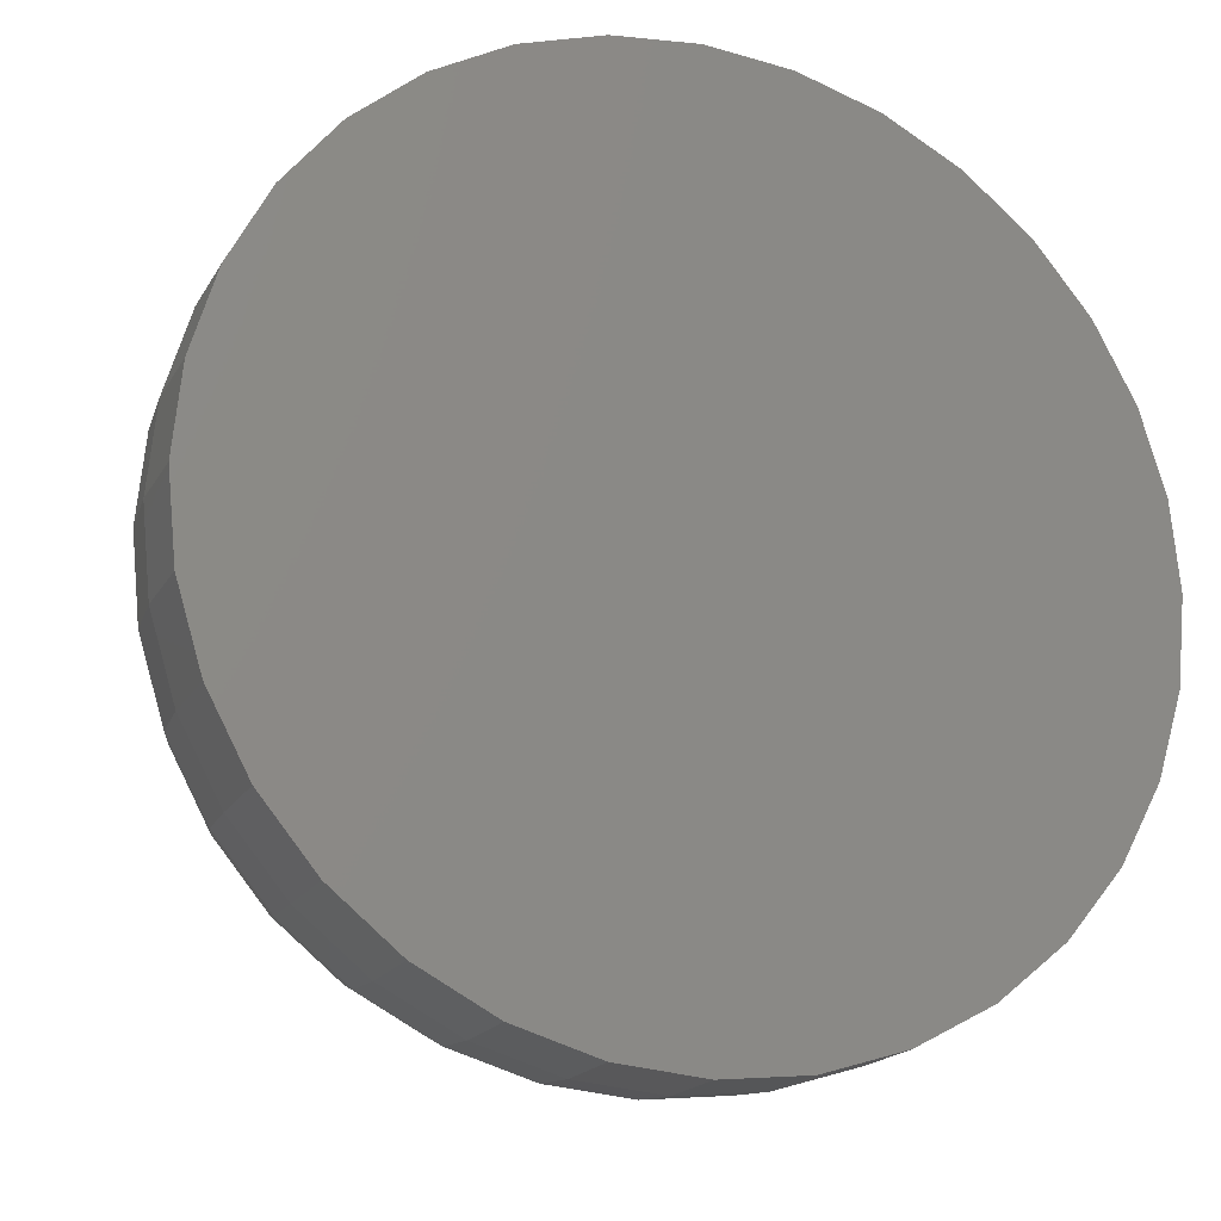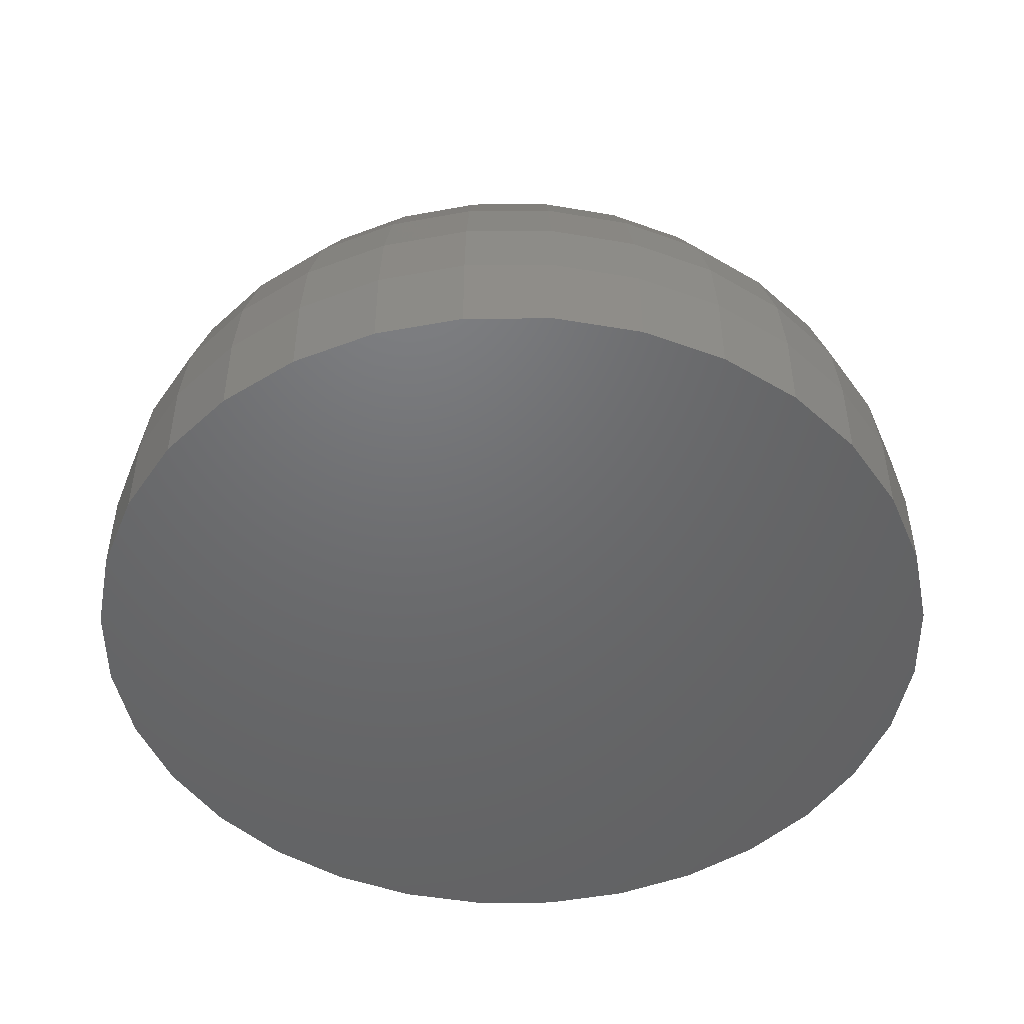
<metadata>
{"format":"stl","ext":"stl","renderer":"f3d","projection":"perspective","resolution":1024,"background":"white","views":[{"elev":-18.1,"azim":-21.1,"up":"+Z"},{"elev":-48.4,"azim":-140.2,"up":"+Y"}]}
</metadata>
<code>
# stl→obj: 320 verts, 636 faces
v 0.387 2.799e-17 0.004569
v 0.3726 2.719e-17 0.003147
v 0.3733 2.723e-17 0.004569
v 0.3878 2.803e-17 0.003147
v 0.3721 2.716e-17 0.001604
v 0.3882 2.806e-17 0.001604
v 0.372 2.715e-17 -2.774e-17
v 0.3882 2.806e-17 -0.001604
v 0.3726 2.719e-17 -0.003147
v 0.3721 2.716e-17 -0.001604
v 0.3878 2.803e-17 -0.003147
v 0.3733 2.723e-17 -0.004569
v 0.387 2.799e-17 -0.004569
v 0.3744 2.729e-17 -0.005815
v 0.386 2.793e-17 -0.005815
v 0.3756 2.736e-17 -0.006838
v 0.377 2.743e-17 -0.007598
v 0.3884 2.807e-17 -3.177e-17
v 0.3847 2.786e-17 -0.006838
v 0.3833 2.778e-17 -0.007598
v 0.3818 2.77e-17 -0.008066
v 0.3802 2.761e-17 -0.008224
v 0.3786 2.752e-17 -0.008066
v 0.386 2.793e-17 0.005815
v 0.3744 2.729e-17 0.005815
v 0.3756 2.736e-17 0.006838
v 0.377 2.743e-17 0.007598
v 0.3786 2.752e-17 0.008066
v 0.3802 2.761e-17 0.008224
v 0.3818 2.77e-17 0.008066
v 0.3833 2.778e-17 0.007598
v 0.3847 2.786e-17 0.006838
v 0.4197 -0.03125 -7.76e-17
v 0.4197 -0.03906 -3.287e-17
v 0.4189 -0.03125 -0.007701
v 0.4189 -0.03906 -0.007701
v 0.4166 -0.03125 -0.01511
v 0.4166 -0.03906 -0.01511
v 0.413 -0.03125 -0.02193
v 0.413 -0.03906 -0.02193
v 0.4081 -0.03125 -0.02791
v 0.4081 -0.03906 -0.02791
v 0.4021 -0.03125 -0.03282
v 0.4021 -0.03906 -0.03282
v 0.3953 -0.03125 -0.03647
v 0.3953 -0.03906 -0.03647
v 0.3879 -0.03125 -0.03872
v 0.3879 -0.03906 -0.03872
v 0.3802 -0.03125 -0.03947
v 0.3802 -0.03906 -0.03947
v 0.3725 -0.03125 -0.03872
v 0.3725 -0.03906 -0.03872
v 0.3651 -0.03125 -0.03647
v 0.3651 -0.03906 -0.03647
v 0.3583 -0.03125 -0.03282
v 0.3583 -0.03906 -0.03282
v 0.3523 -0.03125 -0.02791
v 0.3523 -0.03906 -0.02791
v 0.3474 -0.03125 -0.02193
v 0.3474 -0.03906 -0.02193
v 0.3437 -0.03125 -0.01511
v 0.3437 -0.03906 -0.01511
v 0.3415 -0.03125 -0.007701
v 0.3415 -0.03906 -0.007701
v 0.3407 -0.03125 -2.32e-17
v 0.3407 -0.03906 -2.32e-17
v 0.3415 -0.03125 0.007701
v 0.3415 -0.03906 0.007701
v 0.3437 -0.03125 0.01511
v 0.3437 -0.03906 0.01511
v 0.3474 -0.03125 0.02193
v 0.3474 -0.03906 0.02193
v 0.3523 -0.03125 0.02791
v 0.3523 -0.03906 0.02791
v 0.3583 -0.03125 0.03282
v 0.3583 -0.03906 0.03282
v 0.3651 -0.03125 0.03647
v 0.3651 -0.03906 0.03647
v 0.3725 -0.03125 0.03872
v 0.3725 -0.03906 0.03872
v 0.3802 -0.03125 0.03947
v 0.3802 -0.03906 0.03947
v 0.3879 -0.03125 0.03872
v 0.3879 -0.03906 0.03872
v 0.3953 -0.03125 0.03647
v 0.3953 -0.03906 0.03647
v 0.4021 -0.03125 0.03282
v 0.4021 -0.03906 0.03282
v 0.4081 -0.03125 0.02791
v 0.4081 -0.03906 0.02791
v 0.413 -0.03125 0.02193
v 0.413 -0.03906 0.02193
v 0.4166 -0.03125 0.01511
v 0.4166 -0.03906 0.01511
v 0.4189 -0.03125 0.007701
v 0.4189 -0.03906 0.007701
v 0.3413 -0.02515 -5.551e-17
v 0.3421 -0.02515 0.007584
v 0.3431 -0.01929 -5.898e-17
v 0.3438 -0.01929 0.007237
v 0.346 -0.01389 -5.725e-17
v 0.3466 -0.01389 0.006673
v 0.3499 -0.009153 -5.204e-17
v 0.3504 -0.009153 0.005915
v 0.3546 -0.005267 -4.684e-17
v 0.3551 -0.005267 0.004991
v 0.36 -0.002379 -3.99e-17
v 0.3604 -0.002379 0.003937
v 0.3659 -0.0006005 -3.383e-17
v 0.3661 -0.0006005 0.002794
v 0.4183 -0.02515 0.007584
v 0.4191 -0.02515 -1.11e-16
v 0.4166 -0.01929 0.007237
v 0.4173 -0.01929 -1.041e-16
v 0.4137 -0.01389 0.006673
v 0.4144 -0.01389 -9.888e-17
v 0.4099 -0.009153 0.005915
v 0.4105 -0.009153 -9.194e-17
v 0.4053 -0.005267 0.004991
v 0.4058 -0.005267 -7.806e-17
v 0.4 -0.002379 0.003937
v 0.4004 -0.002379 -6.592e-17
v 0.3942 -0.0006005 0.002794
v 0.3945 -0.0006005 -5.117e-17
v 0.4161 -0.02515 0.01488
v 0.4145 -0.01929 0.0142
v 0.4118 -0.01389 0.01309
v 0.4082 -0.009153 0.0116
v 0.4038 -0.005267 0.009791
v 0.3988 -0.002379 0.007724
v 0.3934 -0.0006005 0.00548
v 0.4125 -0.02515 0.0216
v 0.411 -0.01929 0.02061
v 0.4086 -0.01389 0.019
v 0.4054 -0.009153 0.01685
v 0.4015 -0.005267 0.01421
v 0.397 -0.002379 0.01121
v 0.3921 -0.0006005 0.007956
v 0.4077 -0.02515 0.02749
v 0.4064 -0.01929 0.02623
v 0.4044 -0.01389 0.02419
v 0.4016 -0.009153 0.02144
v 0.3983 -0.005267 0.01809
v 0.3945 -0.002379 0.01427
v 0.3903 -0.0006005 0.01013
v 0.4018 -0.02515 0.03232
v 0.4008 -0.01929 0.03084
v 0.3992 -0.01389 0.02844
v 0.397 -0.009153 0.02521
v 0.3944 -0.005267 0.02127
v 0.3914 -0.002379 0.01678
v 0.3881 -0.0006005 0.01191
v 0.3951 -0.02515 0.03591
v 0.3944 -0.01929 0.03427
v 0.3933 -0.01389 0.0316
v 0.3918 -0.009153 0.02801
v 0.39 -0.005267 0.02364
v 0.3879 -0.002379 0.01865
v 0.3857 -0.0006005 0.01323
v 0.3878 -0.02515 0.03813
v 0.3874 -0.01929 0.03638
v 0.3869 -0.01389 0.03355
v 0.3861 -0.009153 0.02974
v 0.3852 -0.005267 0.02509
v 0.3841 -0.002379 0.01979
v 0.383 -0.0006005 0.01405
v 0.3802 -0.02515 0.03887
v 0.3802 -0.01929 0.03709
v 0.3802 -0.01389 0.03421
v 0.3802 -0.009153 0.03032
v 0.3802 -0.005267 0.02559
v 0.3802 -0.002379 0.02018
v 0.3802 -0.0006005 0.01432
v 0.3726 -0.02515 0.03813
v 0.3729 -0.01929 0.03638
v 0.3735 -0.01389 0.03355
v 0.3743 -0.009153 0.02974
v 0.3752 -0.005267 0.02509
v 0.3762 -0.002379 0.01979
v 0.3774 -0.0006005 0.01405
v 0.3653 -0.02515 0.03591
v 0.366 -0.01929 0.03427
v 0.3671 -0.01389 0.0316
v 0.3686 -0.009153 0.02801
v 0.3704 -0.005267 0.02364
v 0.3725 -0.002379 0.01865
v 0.3747 -0.0006005 0.01323
v 0.3586 -0.02515 0.03232
v 0.3596 -0.01929 0.03084
v 0.3612 -0.01389 0.02844
v 0.3633 -0.009153 0.02521
v 0.366 -0.005267 0.02127
v 0.369 -0.002379 0.01678
v 0.3722 -0.0006005 0.01191
v 0.3527 -0.02515 0.02749
v 0.354 -0.01929 0.02623
v 0.356 -0.01389 0.02419
v 0.3587 -0.009153 0.02144
v 0.3621 -0.005267 0.01809
v 0.3659 -0.002379 0.01427
v 0.3701 -0.0006005 0.01013
v 0.3479 -0.02515 0.0216
v 0.3493 -0.01929 0.02061
v 0.3517 -0.01389 0.019
v 0.355 -0.009153 0.01685
v 0.3589 -0.005267 0.01421
v 0.3634 -0.002379 0.01121
v 0.3683 -0.0006005 0.007956
v 0.3443 -0.02515 0.01488
v 0.3459 -0.01929 0.0142
v 0.3486 -0.01389 0.01309
v 0.3522 -0.009153 0.0116
v 0.3565 -0.005267 0.009791
v 0.3615 -0.002379 0.007724
v 0.367 -0.0006005 0.00548
v 0.4183 -0.02515 -0.007584
v 0.4166 -0.01929 -0.007237
v 0.4137 -0.01389 -0.006673
v 0.4099 -0.009153 -0.005915
v 0.4053 -0.005267 -0.004991
v 0.4 -0.002379 -0.003937
v 0.3942 -0.0006005 -0.002794
v 0.3421 -0.02515 -0.007584
v 0.3438 -0.01929 -0.007237
v 0.3466 -0.01389 -0.006673
v 0.3504 -0.009153 -0.005915
v 0.3551 -0.005267 -0.004991
v 0.3604 -0.002379 -0.003937
v 0.3661 -0.0006005 -0.002794
v 0.3443 -0.02515 -0.01488
v 0.3459 -0.01929 -0.0142
v 0.3486 -0.01389 -0.01309
v 0.3522 -0.009153 -0.0116
v 0.3565 -0.005267 -0.009791
v 0.3615 -0.002379 -0.007724
v 0.367 -0.0006005 -0.00548
v 0.3479 -0.02515 -0.0216
v 0.3493 -0.01929 -0.02061
v 0.3517 -0.01389 -0.019
v 0.355 -0.009153 -0.01685
v 0.3589 -0.005267 -0.01421
v 0.3634 -0.002379 -0.01121
v 0.3683 -0.0006005 -0.007956
v 0.3527 -0.02515 -0.02749
v 0.354 -0.01929 -0.02623
v 0.356 -0.01389 -0.02419
v 0.3587 -0.009153 -0.02144
v 0.3621 -0.005267 -0.01809
v 0.3659 -0.002379 -0.01427
v 0.3701 -0.0006005 -0.01013
v 0.3586 -0.02515 -0.03232
v 0.3596 -0.01929 -0.03084
v 0.3612 -0.01389 -0.02844
v 0.3633 -0.009153 -0.02521
v 0.366 -0.005267 -0.02127
v 0.369 -0.002379 -0.01678
v 0.3722 -0.0006005 -0.01191
v 0.3653 -0.02515 -0.03591
v 0.366 -0.01929 -0.03427
v 0.3671 -0.01389 -0.0316
v 0.3686 -0.009153 -0.02801
v 0.3704 -0.005267 -0.02364
v 0.3725 -0.002379 -0.01865
v 0.3747 -0.0006005 -0.01323
v 0.3726 -0.02515 -0.03813
v 0.3729 -0.01929 -0.03638
v 0.3735 -0.01389 -0.03355
v 0.3743 -0.009153 -0.02974
v 0.3752 -0.005267 -0.02509
v 0.3762 -0.002379 -0.01979
v 0.3774 -0.0006005 -0.01405
v 0.3802 -0.02515 -0.03887
v 0.3802 -0.01929 -0.03709
v 0.3802 -0.01389 -0.03421
v 0.3802 -0.009153 -0.03032
v 0.3802 -0.005267 -0.02559
v 0.3802 -0.002379 -0.02018
v 0.3802 -0.0006005 -0.01432
v 0.3878 -0.02515 -0.03813
v 0.3874 -0.01929 -0.03638
v 0.3869 -0.01389 -0.03355
v 0.3861 -0.009153 -0.02974
v 0.3852 -0.005267 -0.02509
v 0.3841 -0.002379 -0.01979
v 0.383 -0.0006005 -0.01405
v 0.3951 -0.02515 -0.03591
v 0.3944 -0.01929 -0.03427
v 0.3933 -0.01389 -0.0316
v 0.3918 -0.009153 -0.02801
v 0.39 -0.005267 -0.02364
v 0.3879 -0.002379 -0.01865
v 0.3857 -0.0006005 -0.01323
v 0.4018 -0.02515 -0.03232
v 0.4008 -0.01929 -0.03084
v 0.3992 -0.01389 -0.02844
v 0.397 -0.009153 -0.02521
v 0.3944 -0.005267 -0.02127
v 0.3914 -0.002379 -0.01678
v 0.3881 -0.0006005 -0.01191
v 0.4077 -0.02515 -0.02749
v 0.4064 -0.01929 -0.02623
v 0.4044 -0.01389 -0.02419
v 0.4016 -0.009153 -0.02144
v 0.3983 -0.005267 -0.01809
v 0.3945 -0.002379 -0.01427
v 0.3903 -0.0006005 -0.01013
v 0.4125 -0.02515 -0.0216
v 0.411 -0.01929 -0.02061
v 0.4086 -0.01389 -0.019
v 0.4054 -0.009153 -0.01685
v 0.4015 -0.005267 -0.01421
v 0.397 -0.002379 -0.01121
v 0.3921 -0.0006005 -0.007956
v 0.4161 -0.02515 -0.01488
v 0.4145 -0.01929 -0.0142
v 0.4118 -0.01389 -0.01309
v 0.4082 -0.009153 -0.0116
v 0.4038 -0.005267 -0.009791
v 0.3988 -0.002379 -0.007724
v 0.3934 -0.0006005 -0.00548
f 1 2 3
f 4 2 1
f 4 5 2
f 6 5 4
f 5 6 7
f 8 9 10
f 11 9 8
f 11 12 9
f 13 12 11
f 13 14 12
f 15 14 13
f 15 16 14
f 17 16 15
f 18 8 10
f 18 10 7
f 18 7 6
f 19 20 21
f 19 21 22
f 19 22 23
f 19 23 17
f 19 17 15
f 24 1 3
f 24 3 25
f 24 25 26
f 24 26 27
f 24 27 28
f 24 28 29
f 24 29 30
f 24 30 31
f 24 31 32
f 33 34 35
f 35 34 36
f 35 36 37
f 37 36 38
f 37 38 39
f 39 38 40
f 39 40 41
f 41 40 42
f 41 42 43
f 43 42 44
f 43 44 45
f 45 44 46
f 45 46 47
f 47 46 48
f 47 48 49
f 49 48 50
f 49 50 51
f 51 50 52
f 51 52 53
f 53 52 54
f 53 54 55
f 55 54 56
f 55 56 57
f 57 56 58
f 57 58 59
f 59 58 60
f 59 60 61
f 61 60 62
f 61 62 63
f 63 62 64
f 63 64 65
f 65 64 66
f 65 66 67
f 67 66 68
f 67 68 69
f 69 68 70
f 69 70 71
f 71 70 72
f 71 72 73
f 73 72 74
f 73 74 75
f 75 74 76
f 75 76 77
f 77 76 78
f 77 78 79
f 79 78 80
f 79 80 81
f 81 80 82
f 81 82 83
f 83 82 84
f 83 84 85
f 85 84 86
f 85 86 87
f 87 86 88
f 87 88 89
f 89 88 90
f 89 90 91
f 91 90 92
f 91 92 93
f 93 92 94
f 93 94 95
f 95 94 96
f 95 96 33
f 33 96 34
f 65 67 97
f 97 67 98
f 97 98 99
f 99 98 100
f 99 100 101
f 101 100 102
f 101 102 103
f 103 102 104
f 103 104 105
f 105 104 106
f 105 106 107
f 107 106 108
f 107 108 109
f 109 108 110
f 109 110 7
f 7 110 5
f 95 33 111
f 111 33 112
f 111 112 113
f 113 112 114
f 113 114 115
f 115 114 116
f 115 116 117
f 117 116 118
f 117 118 119
f 119 118 120
f 119 120 121
f 121 120 122
f 121 122 123
f 123 122 124
f 123 124 6
f 6 124 18
f 93 95 125
f 125 95 111
f 125 111 126
f 126 111 113
f 126 113 127
f 127 113 115
f 127 115 128
f 128 115 117
f 128 117 129
f 129 117 119
f 129 119 130
f 130 119 121
f 130 121 131
f 131 121 123
f 131 123 4
f 4 123 6
f 91 93 132
f 132 93 125
f 132 125 133
f 133 125 126
f 133 126 134
f 134 126 127
f 134 127 135
f 135 127 128
f 135 128 136
f 136 128 129
f 136 129 137
f 137 129 130
f 137 130 138
f 138 130 131
f 138 131 1
f 1 131 4
f 89 91 139
f 139 91 132
f 139 132 140
f 140 132 133
f 140 133 141
f 141 133 134
f 141 134 142
f 142 134 135
f 142 135 143
f 143 135 136
f 143 136 144
f 144 136 137
f 144 137 145
f 145 137 138
f 145 138 24
f 24 138 1
f 87 89 146
f 146 89 139
f 146 139 147
f 147 139 140
f 147 140 148
f 148 140 141
f 148 141 149
f 149 141 142
f 149 142 150
f 150 142 143
f 150 143 151
f 151 143 144
f 151 144 152
f 152 144 145
f 152 145 32
f 32 145 24
f 85 87 153
f 153 87 146
f 153 146 154
f 154 146 147
f 154 147 155
f 155 147 148
f 155 148 156
f 156 148 149
f 156 149 157
f 157 149 150
f 157 150 158
f 158 150 151
f 158 151 159
f 159 151 152
f 159 152 31
f 31 152 32
f 83 85 160
f 160 85 153
f 160 153 161
f 161 153 154
f 161 154 162
f 162 154 155
f 162 155 163
f 163 155 156
f 163 156 164
f 164 156 157
f 164 157 165
f 165 157 158
f 165 158 166
f 166 158 159
f 166 159 30
f 30 159 31
f 81 83 167
f 167 83 160
f 167 160 168
f 168 160 161
f 168 161 169
f 169 161 162
f 169 162 170
f 170 162 163
f 170 163 171
f 171 163 164
f 171 164 172
f 172 164 165
f 172 165 173
f 173 165 166
f 173 166 29
f 29 166 30
f 79 81 174
f 174 81 167
f 174 167 175
f 175 167 168
f 175 168 176
f 176 168 169
f 176 169 177
f 177 169 170
f 177 170 178
f 178 170 171
f 178 171 179
f 179 171 172
f 179 172 180
f 180 172 173
f 180 173 28
f 28 173 29
f 77 79 181
f 181 79 174
f 181 174 182
f 182 174 175
f 182 175 183
f 183 175 176
f 183 176 184
f 184 176 177
f 184 177 185
f 185 177 178
f 185 178 186
f 186 178 179
f 186 179 187
f 187 179 180
f 187 180 27
f 27 180 28
f 75 77 188
f 188 77 181
f 188 181 189
f 189 181 182
f 189 182 190
f 190 182 183
f 190 183 191
f 191 183 184
f 191 184 192
f 192 184 185
f 192 185 193
f 193 185 186
f 193 186 194
f 194 186 187
f 194 187 26
f 26 187 27
f 73 75 195
f 195 75 188
f 195 188 196
f 196 188 189
f 196 189 197
f 197 189 190
f 197 190 198
f 198 190 191
f 198 191 199
f 199 191 192
f 199 192 200
f 200 192 193
f 200 193 201
f 201 193 194
f 201 194 25
f 25 194 26
f 71 73 202
f 202 73 195
f 202 195 203
f 203 195 196
f 203 196 204
f 204 196 197
f 204 197 205
f 205 197 198
f 205 198 206
f 206 198 199
f 206 199 207
f 207 199 200
f 207 200 208
f 208 200 201
f 208 201 3
f 3 201 25
f 69 71 209
f 209 71 202
f 209 202 210
f 210 202 203
f 210 203 211
f 211 203 204
f 211 204 212
f 212 204 205
f 212 205 213
f 213 205 206
f 213 206 214
f 214 206 207
f 214 207 215
f 215 207 208
f 215 208 2
f 2 208 3
f 67 69 98
f 98 69 209
f 98 209 100
f 100 209 210
f 100 210 102
f 102 210 211
f 102 211 104
f 104 211 212
f 104 212 106
f 106 212 213
f 106 213 108
f 108 213 214
f 108 214 110
f 110 214 215
f 110 215 5
f 5 215 2
f 33 35 112
f 112 35 216
f 112 216 114
f 114 216 217
f 114 217 116
f 116 217 218
f 116 218 118
f 118 218 219
f 118 219 120
f 120 219 220
f 120 220 122
f 122 220 221
f 122 221 124
f 124 221 222
f 124 222 18
f 18 222 8
f 63 65 223
f 223 65 97
f 223 97 224
f 224 97 99
f 224 99 225
f 225 99 101
f 225 101 226
f 226 101 103
f 226 103 227
f 227 103 105
f 227 105 228
f 228 105 107
f 228 107 229
f 229 107 109
f 229 109 10
f 10 109 7
f 61 63 230
f 230 63 223
f 230 223 231
f 231 223 224
f 231 224 232
f 232 224 225
f 232 225 233
f 233 225 226
f 233 226 234
f 234 226 227
f 234 227 235
f 235 227 228
f 235 228 236
f 236 228 229
f 236 229 9
f 9 229 10
f 59 61 237
f 237 61 230
f 237 230 238
f 238 230 231
f 238 231 239
f 239 231 232
f 239 232 240
f 240 232 233
f 240 233 241
f 241 233 234
f 241 234 242
f 242 234 235
f 242 235 243
f 243 235 236
f 243 236 12
f 12 236 9
f 57 59 244
f 244 59 237
f 244 237 245
f 245 237 238
f 245 238 246
f 246 238 239
f 246 239 247
f 247 239 240
f 247 240 248
f 248 240 241
f 248 241 249
f 249 241 242
f 249 242 250
f 250 242 243
f 250 243 14
f 14 243 12
f 55 57 251
f 251 57 244
f 251 244 252
f 252 244 245
f 252 245 253
f 253 245 246
f 253 246 254
f 254 246 247
f 254 247 255
f 255 247 248
f 255 248 256
f 256 248 249
f 256 249 257
f 257 249 250
f 257 250 16
f 16 250 14
f 53 55 258
f 258 55 251
f 258 251 259
f 259 251 252
f 259 252 260
f 260 252 253
f 260 253 261
f 261 253 254
f 261 254 262
f 262 254 255
f 262 255 263
f 263 255 256
f 263 256 264
f 264 256 257
f 264 257 17
f 17 257 16
f 51 53 265
f 265 53 258
f 265 258 266
f 266 258 259
f 266 259 267
f 267 259 260
f 267 260 268
f 268 260 261
f 268 261 269
f 269 261 262
f 269 262 270
f 270 262 263
f 270 263 271
f 271 263 264
f 271 264 23
f 23 264 17
f 49 51 272
f 272 51 265
f 272 265 273
f 273 265 266
f 273 266 274
f 274 266 267
f 274 267 275
f 275 267 268
f 275 268 276
f 276 268 269
f 276 269 277
f 277 269 270
f 277 270 278
f 278 270 271
f 278 271 22
f 22 271 23
f 47 49 279
f 279 49 272
f 279 272 280
f 280 272 273
f 280 273 281
f 281 273 274
f 281 274 282
f 282 274 275
f 282 275 283
f 283 275 276
f 283 276 284
f 284 276 277
f 284 277 285
f 285 277 278
f 285 278 21
f 21 278 22
f 45 47 286
f 286 47 279
f 286 279 287
f 287 279 280
f 287 280 288
f 288 280 281
f 288 281 289
f 289 281 282
f 289 282 290
f 290 282 283
f 290 283 291
f 291 283 284
f 291 284 292
f 292 284 285
f 292 285 20
f 20 285 21
f 43 45 293
f 293 45 286
f 293 286 294
f 294 286 287
f 294 287 295
f 295 287 288
f 295 288 296
f 296 288 289
f 296 289 297
f 297 289 290
f 297 290 298
f 298 290 291
f 298 291 299
f 299 291 292
f 299 292 19
f 19 292 20
f 41 43 300
f 300 43 293
f 300 293 301
f 301 293 294
f 301 294 302
f 302 294 295
f 302 295 303
f 303 295 296
f 303 296 304
f 304 296 297
f 304 297 305
f 305 297 298
f 305 298 306
f 306 298 299
f 306 299 15
f 15 299 19
f 39 41 307
f 307 41 300
f 307 300 308
f 308 300 301
f 308 301 309
f 309 301 302
f 309 302 310
f 310 302 303
f 310 303 311
f 311 303 304
f 311 304 312
f 312 304 305
f 312 305 313
f 313 305 306
f 313 306 13
f 13 306 15
f 37 39 314
f 314 39 307
f 314 307 315
f 315 307 308
f 315 308 316
f 316 308 309
f 316 309 317
f 317 309 310
f 317 310 318
f 318 310 311
f 318 311 319
f 319 311 312
f 319 312 320
f 320 312 313
f 320 313 11
f 11 313 13
f 35 37 216
f 216 37 314
f 216 314 217
f 217 314 315
f 217 315 218
f 218 315 316
f 218 316 219
f 219 316 317
f 219 317 220
f 220 317 318
f 220 318 221
f 221 318 319
f 221 319 222
f 222 319 320
f 222 320 8
f 8 320 11
f 82 80 78
f 84 82 78
f 84 78 86
f 86 78 76
f 86 76 88
f 88 76 74
f 88 74 90
f 90 74 72
f 90 72 92
f 92 72 70
f 92 70 94
f 94 70 68
f 94 68 96
f 36 62 38
f 38 62 60
f 38 60 40
f 40 60 58
f 40 58 42
f 42 58 56
f 42 56 44
f 44 56 54
f 44 54 46
f 46 54 52
f 46 52 50
f 46 50 48
f 96 68 34
f 34 68 66
f 34 66 36
f 36 66 64
f 36 64 62

</code>
